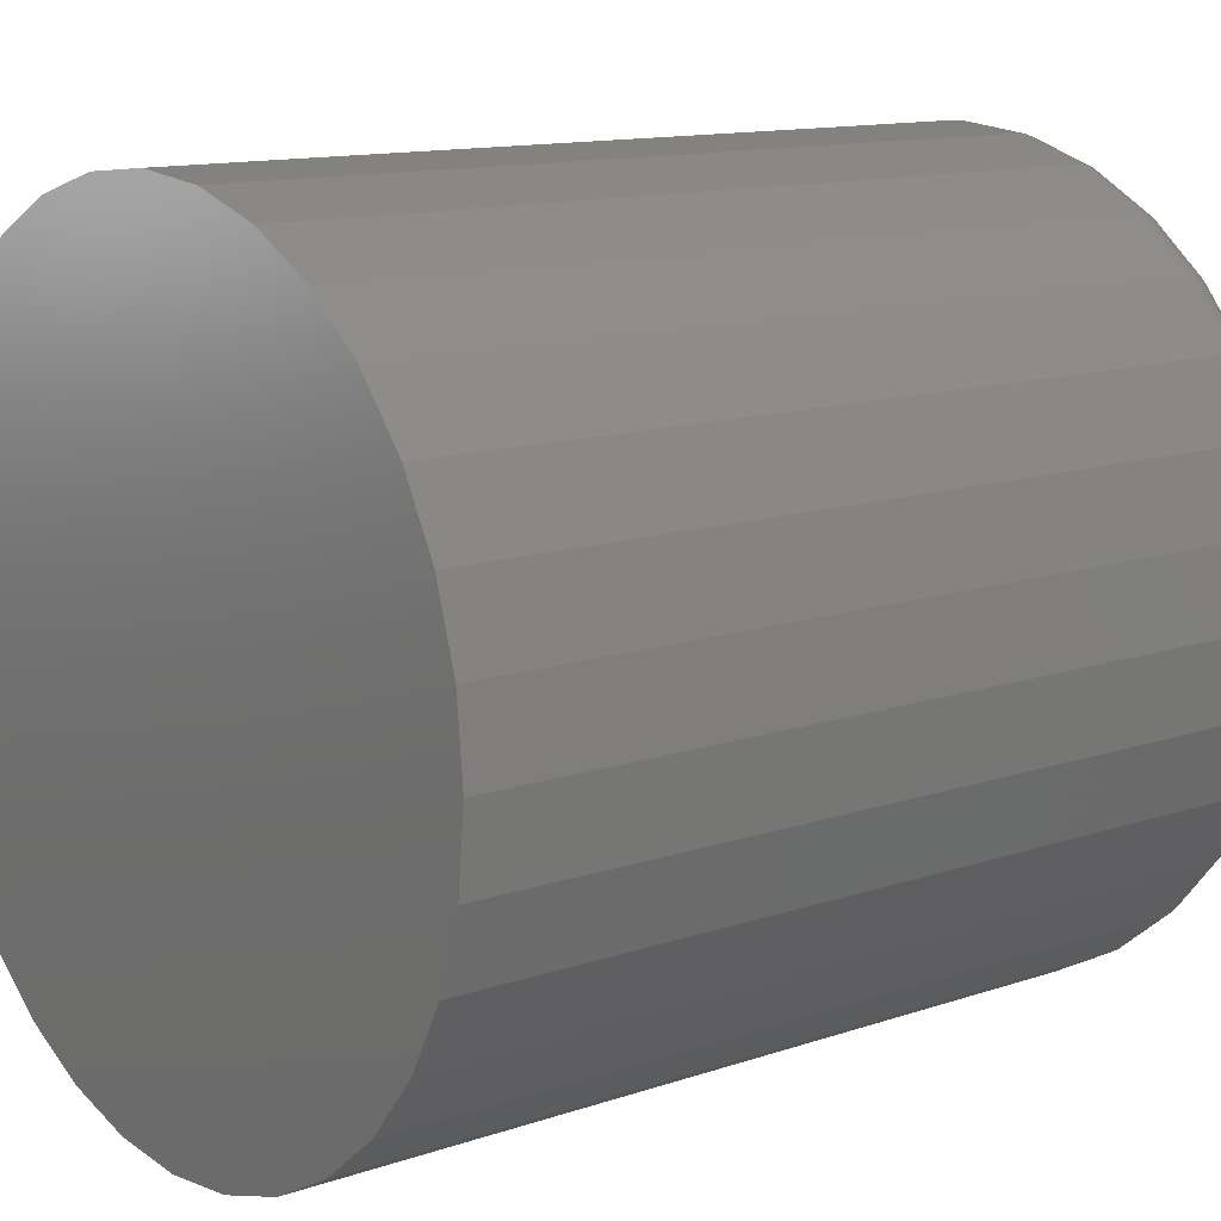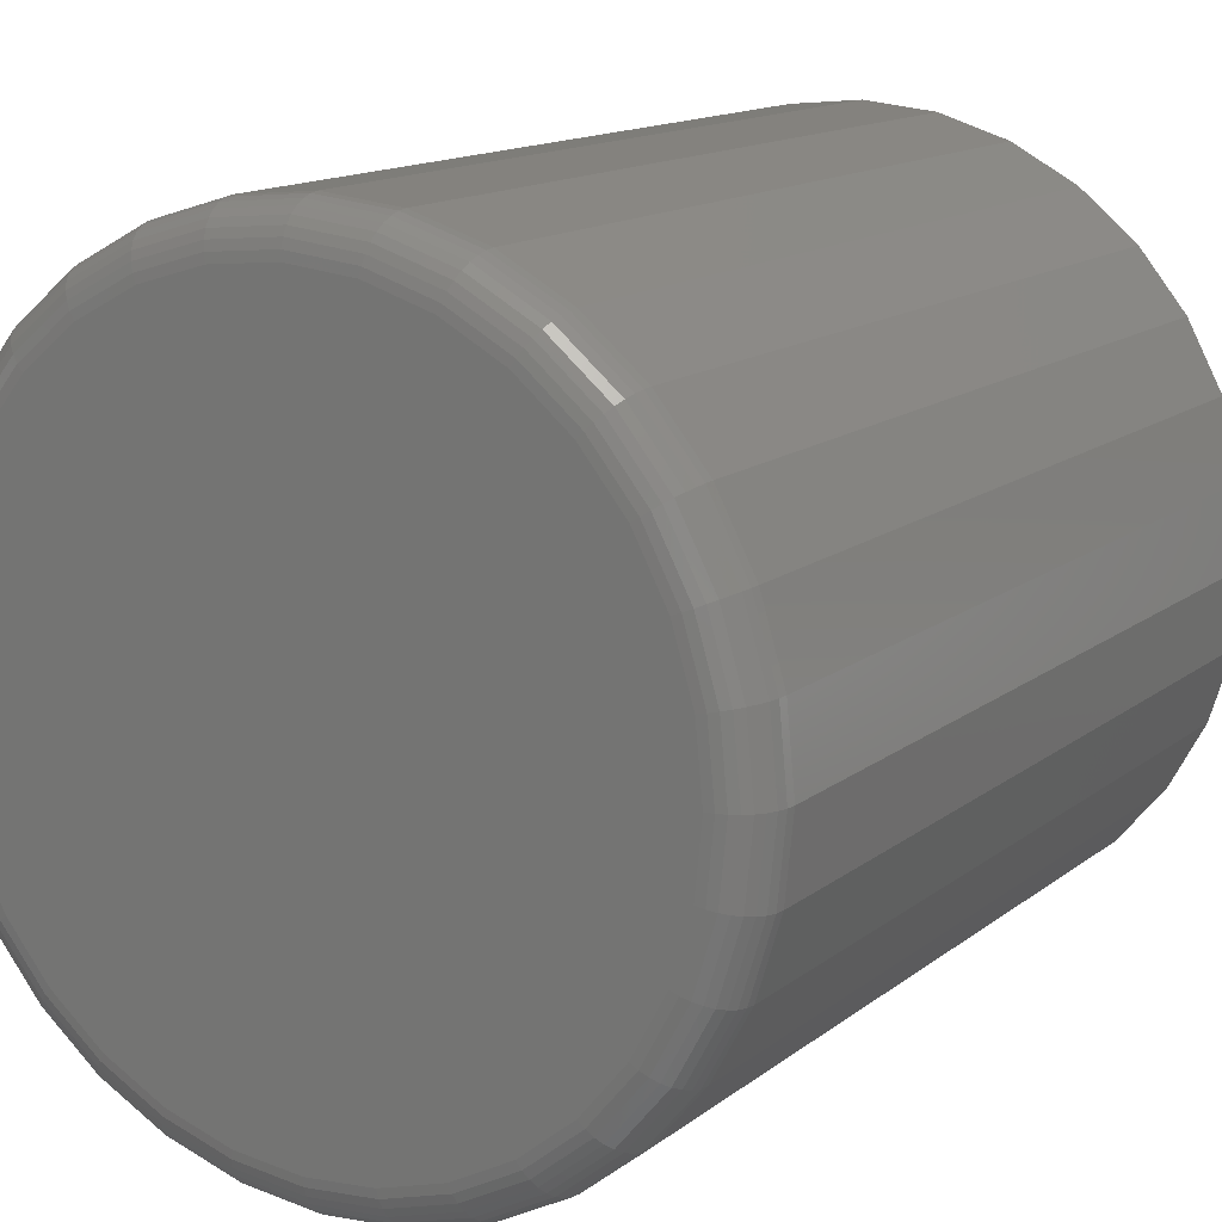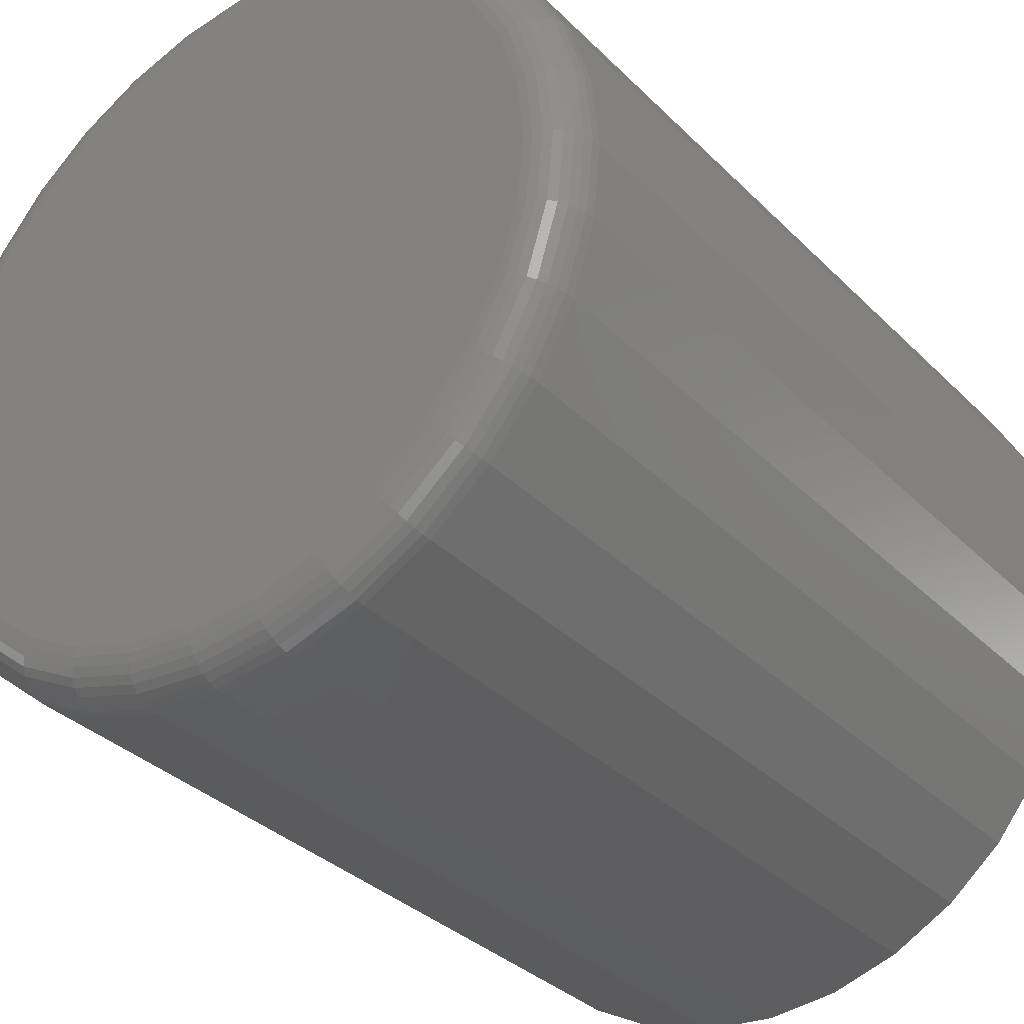
<metadata>
{"format":"stl","ext":"stl","renderer":"f3d","projection":"perspective","resolution":1024,"background":"white","views":[{"elev":12.4,"azim":-128.7,"up":"+Y"},{"elev":14.1,"azim":31.9,"up":"+Y"},{"elev":-33.9,"azim":37.3,"up":"+Y"}]}
</metadata>
<code>
# stl→obj: 320 verts, 636 faces
v -0.03838 0.2326 0.6016
v 0.05416 0.2326 0.6016
v 0.007895 0.2372 0.6016
v -0.08287 0.2191 0.6016
v 0.09866 0.2191 0.6016
v 0.09866 -0.2191 0.6016
v -0.03838 -0.2326 0.6016
v 0.05416 -0.2326 0.6016
v 0.007895 -0.2372 0.6016
v 0.1397 0.1972 0.6016
v -0.1239 0.1972 0.6016
v 0.1756 0.1677 0.6016
v -0.1598 0.1677 0.6016
v 0.2051 0.1318 0.6016
v -0.1893 0.1318 0.6016
v 0.227 0.09076 0.6016
v -0.2112 0.09076 0.6016
v 0.2405 0.04627 0.6016
v -0.2247 0.04627 0.6016
v 0.2451 -4.681e-17 0.6016
v -0.2293 -6.5e-17 0.6016
v 0.2405 -0.04627 0.6016
v -0.2247 -0.04627 0.6016
v 0.227 -0.09076 0.6016
v -0.2112 -0.09076 0.6016
v 0.2051 -0.1318 0.6016
v -0.1893 -0.1318 0.6016
v 0.1756 -0.1677 0.6016
v -0.1598 -0.1677 0.6016
v 0.1397 -0.1972 0.6016
v -0.1239 -0.1972 0.6016
v -0.08287 -0.2191 0.6016
v 0.2763 0 0
v 0.2763 -3.041e-16 0.5703
v 0.2712 -0.05237 0
v 0.2712 -0.05237 0.5703
v 0.2559 -0.1027 0
v 0.2559 -0.1027 0.5703
v 0.2311 -0.1491 0
v 0.2311 -0.1491 0.5703
v 0.1977 -0.1898 0
v 0.1977 -0.1898 0.5703
v 0.157 -0.2232 0
v 0.157 -0.2232 0.5703
v 0.1106 -0.248 0
v 0.1106 -0.248 0.5703
v 0.06026 -0.2633 0
v 0.06026 -0.2633 0.5703
v 0.007895 -0.2684 0
v 0.007895 -0.2684 0.5703
v -0.04447 -0.2633 0
v -0.04447 -0.2633 0.5703
v -0.09483 -0.248 0
v -0.09483 -0.248 0.5703
v -0.1412 -0.2232 0
v -0.1412 -0.2232 0.5703
v -0.1819 -0.1898 0
v -0.1819 -0.1898 0.5703
v -0.2153 -0.1491 0
v -0.2153 -0.1491 0.5703
v -0.2401 -0.1027 0
v -0.2401 -0.1027 0.5703
v -0.2554 -0.05237 0
v -0.2554 -0.05237 0.5703
v -0.2605 3.287e-17 0
v -0.2605 3.287e-17 0.5703
v -0.2554 0.05237 0
v -0.2554 0.05237 0.5703
v -0.2401 0.1027 0
v -0.2401 0.1027 0.5703
v -0.2153 0.1491 0
v -0.2153 0.1491 0.5703
v -0.1819 0.1898 0
v -0.1819 0.1898 0.5703
v -0.1412 0.2232 0
v -0.1412 0.2232 0.5703
v -0.09483 0.248 0
v -0.09483 0.248 0.5703
v -0.04447 0.2633 0
v -0.04447 0.2633 0.5703
v 0.007895 0.2684 0
v 0.007895 0.2684 0.5703
v 0.06026 0.2633 0
v 0.06026 0.2633 0.5703
v 0.1106 0.248 0
v 0.1106 0.248 0.5703
v 0.157 0.2232 0
v 0.157 0.2232 0.5703
v 0.1977 0.1898 0
v 0.1977 0.1898 0.5703
v 0.2311 0.1491 0
v 0.2311 0.1491 0.5703
v 0.2559 0.1027 0
v 0.2559 0.1027 0.5703
v 0.2712 0.05237 0
v 0.2712 0.05237 0.5703
v -0.2354 -5.551e-17 0.601
v -0.2307 0.04746 0.601
v -0.2412 -5.551e-17 0.5992
v -0.2364 0.0486 0.5992
v -0.2466 -4.163e-17 0.5963
v -0.2417 0.04966 0.5963
v -0.2514 -4.163e-17 0.5924
v -0.2464 0.05058 0.5924
v -0.2553 -5.551e-17 0.5877
v -0.2502 0.05134 0.5877
v -0.2581 -5.551e-17 0.5823
v -0.253 0.0519 0.5823
v -0.2599 -4.163e-17 0.5764
v -0.2548 0.05225 0.5764
v 0.2465 0.04746 0.601
v 0.2512 -3.053e-16 0.601
v 0.2522 0.0486 0.5992
v 0.257 -3.192e-16 0.5992
v 0.2575 0.04966 0.5963
v 0.2624 -3.192e-16 0.5963
v 0.2622 0.05058 0.5924
v 0.2672 -3.192e-16 0.5924
v 0.266 0.05134 0.5877
v 0.271 -3.192e-16 0.5877
v 0.2688 0.0519 0.5823
v 0.2739 -3.192e-16 0.5823
v 0.2706 0.05225 0.5764
v 0.2757 -3.192e-16 0.5764
v 0.2326 0.09309 0.601
v 0.2381 0.09534 0.5992
v 0.2431 0.09741 0.5963
v 0.2474 0.09922 0.5924
v 0.251 0.1007 0.5877
v 0.2537 0.1018 0.5823
v 0.2553 0.1025 0.5764
v 0.2102 0.1352 0.601
v 0.215 0.1384 0.5992
v 0.2195 0.1414 0.5963
v 0.2235 0.144 0.5924
v 0.2267 0.1462 0.5877
v 0.2291 0.1478 0.5823
v 0.2306 0.1488 0.5764
v 0.1799 0.172 0.601
v 0.1841 0.1762 0.5992
v 0.1879 0.18 0.5963
v 0.1912 0.1833 0.5924
v 0.194 0.1861 0.5877
v 0.196 0.1881 0.5823
v 0.1973 0.1894 0.5764
v 0.143 0.2023 0.601
v 0.1463 0.2071 0.5992
v 0.1493 0.2116 0.5963
v 0.1519 0.2156 0.5924
v 0.1541 0.2188 0.5877
v 0.1557 0.2212 0.5823
v 0.1567 0.2227 0.5764
v 0.101 0.2248 0.601
v 0.1032 0.2302 0.5992
v 0.1053 0.2352 0.5963
v 0.1071 0.2395 0.5924
v 0.1086 0.2431 0.5877
v 0.1097 0.2458 0.5823
v 0.1104 0.2474 0.5764
v 0.05535 0.2386 0.601
v 0.0565 0.2443 0.5992
v 0.05755 0.2496 0.5963
v 0.05848 0.2543 0.5924
v 0.05923 0.2581 0.5877
v 0.0598 0.2609 0.5823
v 0.06014 0.2627 0.5764
v 0.007895 0.2433 0.601
v 0.007895 0.2491 0.5992
v 0.007895 0.2545 0.5963
v 0.007895 0.2593 0.5924
v 0.007895 0.2632 0.5877
v 0.007895 0.266 0.5823
v 0.007895 0.2678 0.5764
v -0.03956 0.2386 0.601
v -0.04071 0.2443 0.5992
v -0.04176 0.2496 0.5963
v -0.04269 0.2543 0.5924
v -0.04344 0.2581 0.5877
v -0.04401 0.2609 0.5823
v -0.04435 0.2627 0.5764
v -0.0852 0.2248 0.601
v -0.08744 0.2302 0.5992
v -0.08951 0.2352 0.5963
v -0.09132 0.2395 0.5924
v -0.09281 0.2431 0.5877
v -0.09392 0.2458 0.5823
v -0.0946 0.2474 0.5764
v -0.1273 0.2023 0.601
v -0.1305 0.2071 0.5992
v -0.1335 0.2116 0.5963
v -0.1361 0.2156 0.5924
v -0.1383 0.2188 0.5877
v -0.1399 0.2212 0.5823
v -0.1409 0.2227 0.5764
v -0.1641 0.172 0.601
v -0.1683 0.1762 0.5992
v -0.1721 0.18 0.5963
v -0.1754 0.1833 0.5924
v -0.1782 0.1861 0.5877
v -0.1802 0.1881 0.5823
v -0.1815 0.1894 0.5764
v -0.1944 0.1352 0.601
v -0.1992 0.1384 0.5992
v -0.2037 0.1414 0.5963
v -0.2077 0.144 0.5924
v -0.2109 0.1462 0.5877
v -0.2133 0.1478 0.5823
v -0.2148 0.1488 0.5764
v -0.2169 0.09309 0.601
v -0.2223 0.09534 0.5992
v -0.2273 0.09741 0.5963
v -0.2316 0.09922 0.5924
v -0.2352 0.1007 0.5877
v -0.2379 0.1018 0.5823
v -0.2395 0.1025 0.5764
v 0.2465 -0.04746 0.601
v 0.2522 -0.0486 0.5992
v 0.2575 -0.04966 0.5963
v 0.2622 -0.05058 0.5924
v 0.266 -0.05134 0.5877
v 0.2688 -0.0519 0.5823
v 0.2706 -0.05225 0.5764
v -0.2307 -0.04746 0.601
v -0.2364 -0.0486 0.5992
v -0.2417 -0.04966 0.5963
v -0.2464 -0.05058 0.5924
v -0.2502 -0.05134 0.5877
v -0.253 -0.0519 0.5823
v -0.2548 -0.05225 0.5764
v -0.2169 -0.09309 0.601
v -0.2223 -0.09534 0.5992
v -0.2273 -0.09741 0.5963
v -0.2316 -0.09922 0.5924
v -0.2352 -0.1007 0.5877
v -0.2379 -0.1018 0.5823
v -0.2395 -0.1025 0.5764
v -0.1944 -0.1352 0.601
v -0.1992 -0.1384 0.5992
v -0.2037 -0.1414 0.5963
v -0.2077 -0.144 0.5924
v -0.2109 -0.1462 0.5877
v -0.2133 -0.1478 0.5823
v -0.2148 -0.1488 0.5764
v -0.1641 -0.172 0.601
v -0.1683 -0.1762 0.5992
v -0.1721 -0.18 0.5963
v -0.1754 -0.1833 0.5924
v -0.1782 -0.1861 0.5877
v -0.1802 -0.1881 0.5823
v -0.1815 -0.1894 0.5764
v -0.1273 -0.2023 0.601
v -0.1305 -0.2071 0.5992
v -0.1335 -0.2116 0.5963
v -0.1361 -0.2156 0.5924
v -0.1383 -0.2188 0.5877
v -0.1399 -0.2212 0.5823
v -0.1409 -0.2227 0.5764
v -0.0852 -0.2248 0.601
v -0.08744 -0.2302 0.5992
v -0.08951 -0.2352 0.5963
v -0.09132 -0.2395 0.5924
v -0.09281 -0.2431 0.5877
v -0.09392 -0.2458 0.5823
v -0.0946 -0.2474 0.5764
v -0.03956 -0.2386 0.601
v -0.04071 -0.2443 0.5992
v -0.04176 -0.2496 0.5963
v -0.04269 -0.2543 0.5924
v -0.04344 -0.2581 0.5877
v -0.04401 -0.2609 0.5823
v -0.04435 -0.2627 0.5764
v 0.007895 -0.2433 0.601
v 0.007895 -0.2491 0.5992
v 0.007895 -0.2545 0.5963
v 0.007895 -0.2593 0.5924
v 0.007895 -0.2632 0.5877
v 0.007895 -0.266 0.5823
v 0.007895 -0.2678 0.5764
v 0.05535 -0.2386 0.601
v 0.0565 -0.2443 0.5992
v 0.05755 -0.2496 0.5963
v 0.05848 -0.2543 0.5924
v 0.05923 -0.2581 0.5877
v 0.0598 -0.2609 0.5823
v 0.06014 -0.2627 0.5764
v 0.101 -0.2248 0.601
v 0.1032 -0.2302 0.5992
v 0.1053 -0.2352 0.5963
v 0.1071 -0.2395 0.5924
v 0.1086 -0.2431 0.5877
v 0.1097 -0.2458 0.5823
v 0.1104 -0.2474 0.5764
v 0.143 -0.2023 0.601
v 0.1463 -0.2071 0.5992
v 0.1493 -0.2116 0.5963
v 0.1519 -0.2156 0.5924
v 0.1541 -0.2188 0.5877
v 0.1557 -0.2212 0.5823
v 0.1567 -0.2227 0.5764
v 0.1799 -0.172 0.601
v 0.1841 -0.1762 0.5992
v 0.1879 -0.18 0.5963
v 0.1912 -0.1833 0.5924
v 0.194 -0.1861 0.5877
v 0.196 -0.1881 0.5823
v 0.1973 -0.1894 0.5764
v 0.2102 -0.1352 0.601
v 0.215 -0.1384 0.5992
v 0.2195 -0.1414 0.5963
v 0.2235 -0.144 0.5924
v 0.2267 -0.1462 0.5877
v 0.2291 -0.1478 0.5823
v 0.2306 -0.1488 0.5764
v 0.2326 -0.09309 0.601
v 0.2381 -0.09534 0.5992
v 0.2431 -0.09741 0.5963
v 0.2474 -0.09922 0.5924
v 0.251 -0.1007 0.5877
v 0.2537 -0.1018 0.5823
v 0.2553 -0.1025 0.5764
f 1 2 3
f 2 1 4
f 2 4 5
f 6 7 8
f 8 7 9
f 5 4 10
f 10 4 11
f 10 11 12
f 12 11 13
f 12 13 14
f 14 13 15
f 14 15 16
f 16 15 17
f 16 17 18
f 18 17 19
f 18 19 20
f 20 19 21
f 20 21 22
f 22 21 23
f 22 23 24
f 24 23 25
f 24 25 26
f 26 25 27
f 26 27 28
f 28 27 29
f 28 29 30
f 30 29 31
f 30 31 6
f 6 31 32
f 6 32 7
f 33 34 35
f 35 34 36
f 35 36 37
f 37 36 38
f 37 38 39
f 39 38 40
f 39 40 41
f 41 40 42
f 41 42 43
f 43 42 44
f 43 44 45
f 45 44 46
f 45 46 47
f 47 46 48
f 47 48 49
f 49 48 50
f 49 50 51
f 51 50 52
f 51 52 53
f 53 52 54
f 53 54 55
f 55 54 56
f 55 56 57
f 57 56 58
f 57 58 59
f 59 58 60
f 59 60 61
f 61 60 62
f 61 62 63
f 63 62 64
f 63 64 65
f 65 64 66
f 65 66 67
f 67 66 68
f 67 68 69
f 69 68 70
f 69 70 71
f 71 70 72
f 71 72 73
f 73 72 74
f 73 74 75
f 75 74 76
f 75 76 77
f 77 76 78
f 77 78 79
f 79 78 80
f 79 80 81
f 81 80 82
f 81 82 83
f 83 82 84
f 83 84 85
f 85 84 86
f 85 86 87
f 87 86 88
f 87 88 89
f 89 88 90
f 89 90 91
f 91 90 92
f 91 92 93
f 93 92 94
f 93 94 95
f 95 94 96
f 95 96 33
f 33 96 34
f 21 19 97
f 97 19 98
f 97 98 99
f 99 98 100
f 99 100 101
f 101 100 102
f 101 102 103
f 103 102 104
f 103 104 105
f 105 104 106
f 105 106 107
f 107 106 108
f 107 108 109
f 109 108 110
f 109 110 66
f 66 110 68
f 18 20 111
f 111 20 112
f 111 112 113
f 113 112 114
f 113 114 115
f 115 114 116
f 115 116 117
f 117 116 118
f 117 118 119
f 119 118 120
f 119 120 121
f 121 120 122
f 121 122 123
f 123 122 124
f 123 124 96
f 96 124 34
f 16 18 125
f 125 18 111
f 125 111 126
f 126 111 113
f 126 113 127
f 127 113 115
f 127 115 128
f 128 115 117
f 128 117 129
f 129 117 119
f 129 119 130
f 130 119 121
f 130 121 131
f 131 121 123
f 131 123 94
f 94 123 96
f 14 16 132
f 132 16 125
f 132 125 133
f 133 125 126
f 133 126 134
f 134 126 127
f 134 127 135
f 135 127 128
f 135 128 136
f 136 128 129
f 136 129 137
f 137 129 130
f 137 130 138
f 138 130 131
f 138 131 92
f 92 131 94
f 12 14 139
f 139 14 132
f 139 132 140
f 140 132 133
f 140 133 141
f 141 133 134
f 141 134 142
f 142 134 135
f 142 135 143
f 143 135 136
f 143 136 144
f 144 136 137
f 144 137 145
f 145 137 138
f 145 138 90
f 90 138 92
f 10 12 146
f 146 12 139
f 146 139 147
f 147 139 140
f 147 140 148
f 148 140 141
f 148 141 149
f 149 141 142
f 149 142 150
f 150 142 143
f 150 143 151
f 151 143 144
f 151 144 152
f 152 144 145
f 152 145 88
f 88 145 90
f 5 10 153
f 153 10 146
f 153 146 154
f 154 146 147
f 154 147 155
f 155 147 148
f 155 148 156
f 156 148 149
f 156 149 157
f 157 149 150
f 157 150 158
f 158 150 151
f 158 151 159
f 159 151 152
f 159 152 86
f 86 152 88
f 2 5 160
f 160 5 153
f 160 153 161
f 161 153 154
f 161 154 162
f 162 154 155
f 162 155 163
f 163 155 156
f 163 156 164
f 164 156 157
f 164 157 165
f 165 157 158
f 165 158 166
f 166 158 159
f 166 159 84
f 84 159 86
f 3 2 167
f 167 2 160
f 167 160 168
f 168 160 161
f 168 161 169
f 169 161 162
f 169 162 170
f 170 162 163
f 170 163 171
f 171 163 164
f 171 164 172
f 172 164 165
f 172 165 173
f 173 165 166
f 173 166 82
f 82 166 84
f 1 3 174
f 174 3 167
f 174 167 175
f 175 167 168
f 175 168 176
f 176 168 169
f 176 169 177
f 177 169 170
f 177 170 178
f 178 170 171
f 178 171 179
f 179 171 172
f 179 172 180
f 180 172 173
f 180 173 80
f 80 173 82
f 4 1 181
f 181 1 174
f 181 174 182
f 182 174 175
f 182 175 183
f 183 175 176
f 183 176 184
f 184 176 177
f 184 177 185
f 185 177 178
f 185 178 186
f 186 178 179
f 186 179 187
f 187 179 180
f 187 180 78
f 78 180 80
f 11 4 188
f 188 4 181
f 188 181 189
f 189 181 182
f 189 182 190
f 190 182 183
f 190 183 191
f 191 183 184
f 191 184 192
f 192 184 185
f 192 185 193
f 193 185 186
f 193 186 194
f 194 186 187
f 194 187 76
f 76 187 78
f 13 11 195
f 195 11 188
f 195 188 196
f 196 188 189
f 196 189 197
f 197 189 190
f 197 190 198
f 198 190 191
f 198 191 199
f 199 191 192
f 199 192 200
f 200 192 193
f 200 193 201
f 201 193 194
f 201 194 74
f 74 194 76
f 15 13 202
f 202 13 195
f 202 195 203
f 203 195 196
f 203 196 204
f 204 196 197
f 204 197 205
f 205 197 198
f 205 198 206
f 206 198 199
f 206 199 207
f 207 199 200
f 207 200 208
f 208 200 201
f 208 201 72
f 72 201 74
f 17 15 209
f 209 15 202
f 209 202 210
f 210 202 203
f 210 203 211
f 211 203 204
f 211 204 212
f 212 204 205
f 212 205 213
f 213 205 206
f 213 206 214
f 214 206 207
f 214 207 215
f 215 207 208
f 215 208 70
f 70 208 72
f 19 17 98
f 98 17 209
f 98 209 100
f 100 209 210
f 100 210 102
f 102 210 211
f 102 211 104
f 104 211 212
f 104 212 106
f 106 212 213
f 106 213 108
f 108 213 214
f 108 214 110
f 110 214 215
f 110 215 68
f 68 215 70
f 20 22 112
f 112 22 216
f 112 216 114
f 114 216 217
f 114 217 116
f 116 217 218
f 116 218 118
f 118 218 219
f 118 219 120
f 120 219 220
f 120 220 122
f 122 220 221
f 122 221 124
f 124 221 222
f 124 222 34
f 34 222 36
f 23 21 223
f 223 21 97
f 223 97 224
f 224 97 99
f 224 99 225
f 225 99 101
f 225 101 226
f 226 101 103
f 226 103 227
f 227 103 105
f 227 105 228
f 228 105 107
f 228 107 229
f 229 107 109
f 229 109 64
f 64 109 66
f 25 23 230
f 230 23 223
f 230 223 231
f 231 223 224
f 231 224 232
f 232 224 225
f 232 225 233
f 233 225 226
f 233 226 234
f 234 226 227
f 234 227 235
f 235 227 228
f 235 228 236
f 236 228 229
f 236 229 62
f 62 229 64
f 27 25 237
f 237 25 230
f 237 230 238
f 238 230 231
f 238 231 239
f 239 231 232
f 239 232 240
f 240 232 233
f 240 233 241
f 241 233 234
f 241 234 242
f 242 234 235
f 242 235 243
f 243 235 236
f 243 236 60
f 60 236 62
f 29 27 244
f 244 27 237
f 244 237 245
f 245 237 238
f 245 238 246
f 246 238 239
f 246 239 247
f 247 239 240
f 247 240 248
f 248 240 241
f 248 241 249
f 249 241 242
f 249 242 250
f 250 242 243
f 250 243 58
f 58 243 60
f 31 29 251
f 251 29 244
f 251 244 252
f 252 244 245
f 252 245 253
f 253 245 246
f 253 246 254
f 254 246 247
f 254 247 255
f 255 247 248
f 255 248 256
f 256 248 249
f 256 249 257
f 257 249 250
f 257 250 56
f 56 250 58
f 32 31 258
f 258 31 251
f 258 251 259
f 259 251 252
f 259 252 260
f 260 252 253
f 260 253 261
f 261 253 254
f 261 254 262
f 262 254 255
f 262 255 263
f 263 255 256
f 263 256 264
f 264 256 257
f 264 257 54
f 54 257 56
f 7 32 265
f 265 32 258
f 265 258 266
f 266 258 259
f 266 259 267
f 267 259 260
f 267 260 268
f 268 260 261
f 268 261 269
f 269 261 262
f 269 262 270
f 270 262 263
f 270 263 271
f 271 263 264
f 271 264 52
f 52 264 54
f 9 7 272
f 272 7 265
f 272 265 273
f 273 265 266
f 273 266 274
f 274 266 267
f 274 267 275
f 275 267 268
f 275 268 276
f 276 268 269
f 276 269 277
f 277 269 270
f 277 270 278
f 278 270 271
f 278 271 50
f 50 271 52
f 8 9 279
f 279 9 272
f 279 272 280
f 280 272 273
f 280 273 281
f 281 273 274
f 281 274 282
f 282 274 275
f 282 275 283
f 283 275 276
f 283 276 284
f 284 276 277
f 284 277 285
f 285 277 278
f 285 278 48
f 48 278 50
f 6 8 286
f 286 8 279
f 286 279 287
f 287 279 280
f 287 280 288
f 288 280 281
f 288 281 289
f 289 281 282
f 289 282 290
f 290 282 283
f 290 283 291
f 291 283 284
f 291 284 292
f 292 284 285
f 292 285 46
f 46 285 48
f 30 6 293
f 293 6 286
f 293 286 294
f 294 286 287
f 294 287 295
f 295 287 288
f 295 288 296
f 296 288 289
f 296 289 297
f 297 289 290
f 297 290 298
f 298 290 291
f 298 291 299
f 299 291 292
f 299 292 44
f 44 292 46
f 28 30 300
f 300 30 293
f 300 293 301
f 301 293 294
f 301 294 302
f 302 294 295
f 302 295 303
f 303 295 296
f 303 296 304
f 304 296 297
f 304 297 305
f 305 297 298
f 305 298 306
f 306 298 299
f 306 299 42
f 42 299 44
f 26 28 307
f 307 28 300
f 307 300 308
f 308 300 301
f 308 301 309
f 309 301 302
f 309 302 310
f 310 302 303
f 310 303 311
f 311 303 304
f 311 304 312
f 312 304 305
f 312 305 313
f 313 305 306
f 313 306 40
f 40 306 42
f 24 26 314
f 314 26 307
f 314 307 315
f 315 307 308
f 315 308 316
f 316 308 309
f 316 309 317
f 317 309 310
f 317 310 318
f 318 310 311
f 318 311 319
f 319 311 312
f 319 312 320
f 320 312 313
f 320 313 38
f 38 313 40
f 22 24 216
f 216 24 314
f 216 314 217
f 217 314 315
f 217 315 218
f 218 315 316
f 218 316 219
f 219 316 317
f 219 317 220
f 220 317 318
f 220 318 221
f 221 318 319
f 221 319 222
f 222 319 320
f 222 320 36
f 36 320 38
f 81 83 79
f 49 51 47
f 47 51 53
f 47 53 45
f 45 53 55
f 45 55 43
f 43 55 57
f 43 57 41
f 41 57 59
f 41 59 39
f 39 59 61
f 39 61 37
f 37 61 63
f 37 63 35
f 35 63 65
f 35 65 33
f 33 65 67
f 33 67 95
f 95 67 69
f 95 69 93
f 93 69 71
f 93 71 91
f 91 71 73
f 91 73 89
f 89 73 75
f 89 75 87
f 87 75 77
f 87 77 85
f 85 77 79
f 85 79 83

</code>
